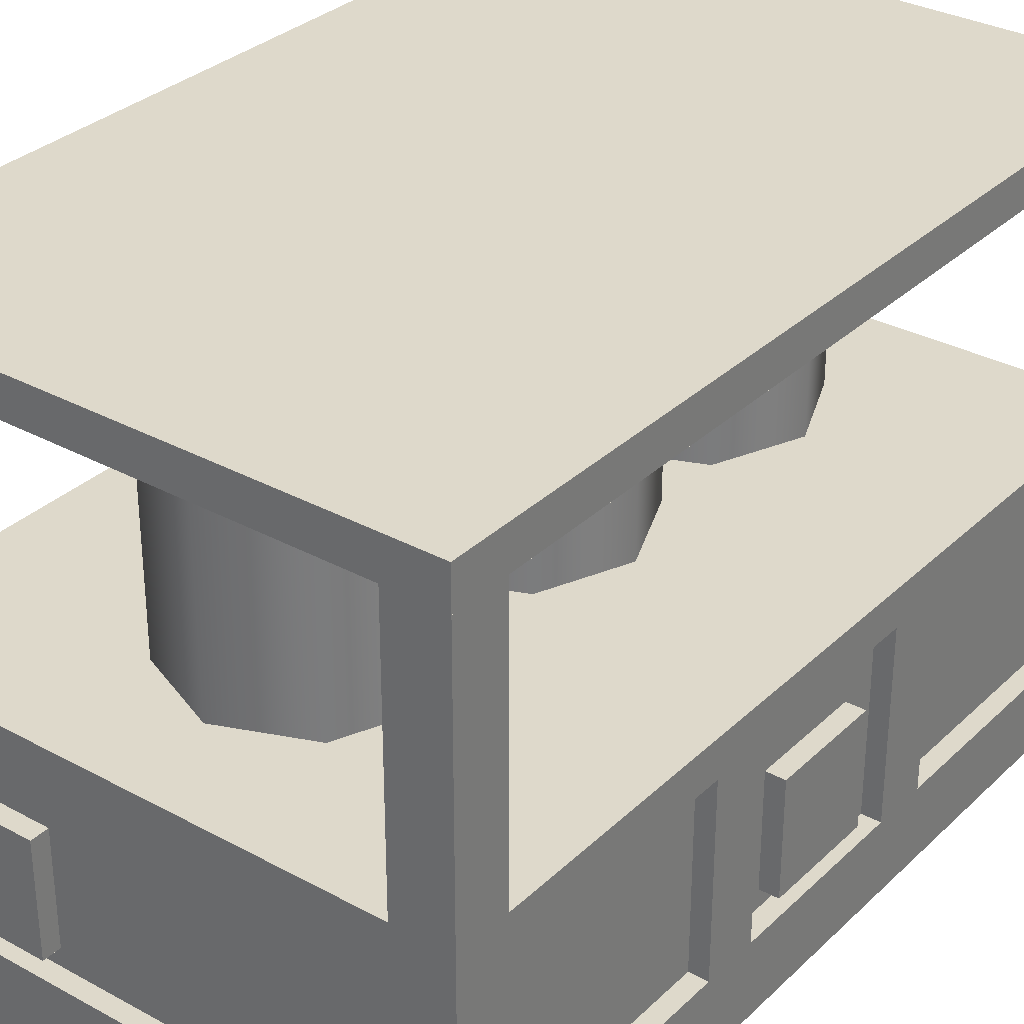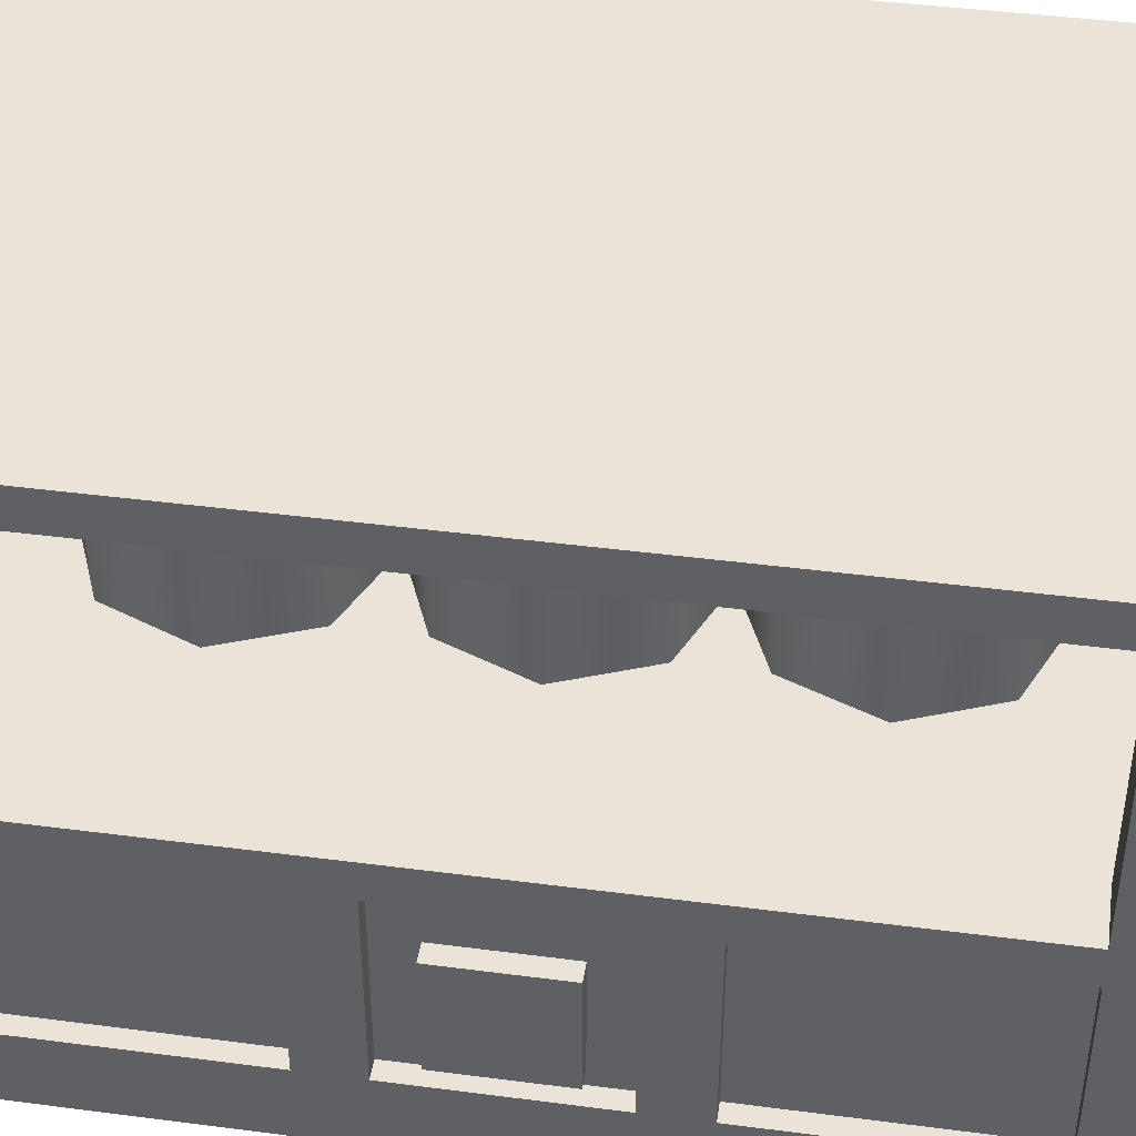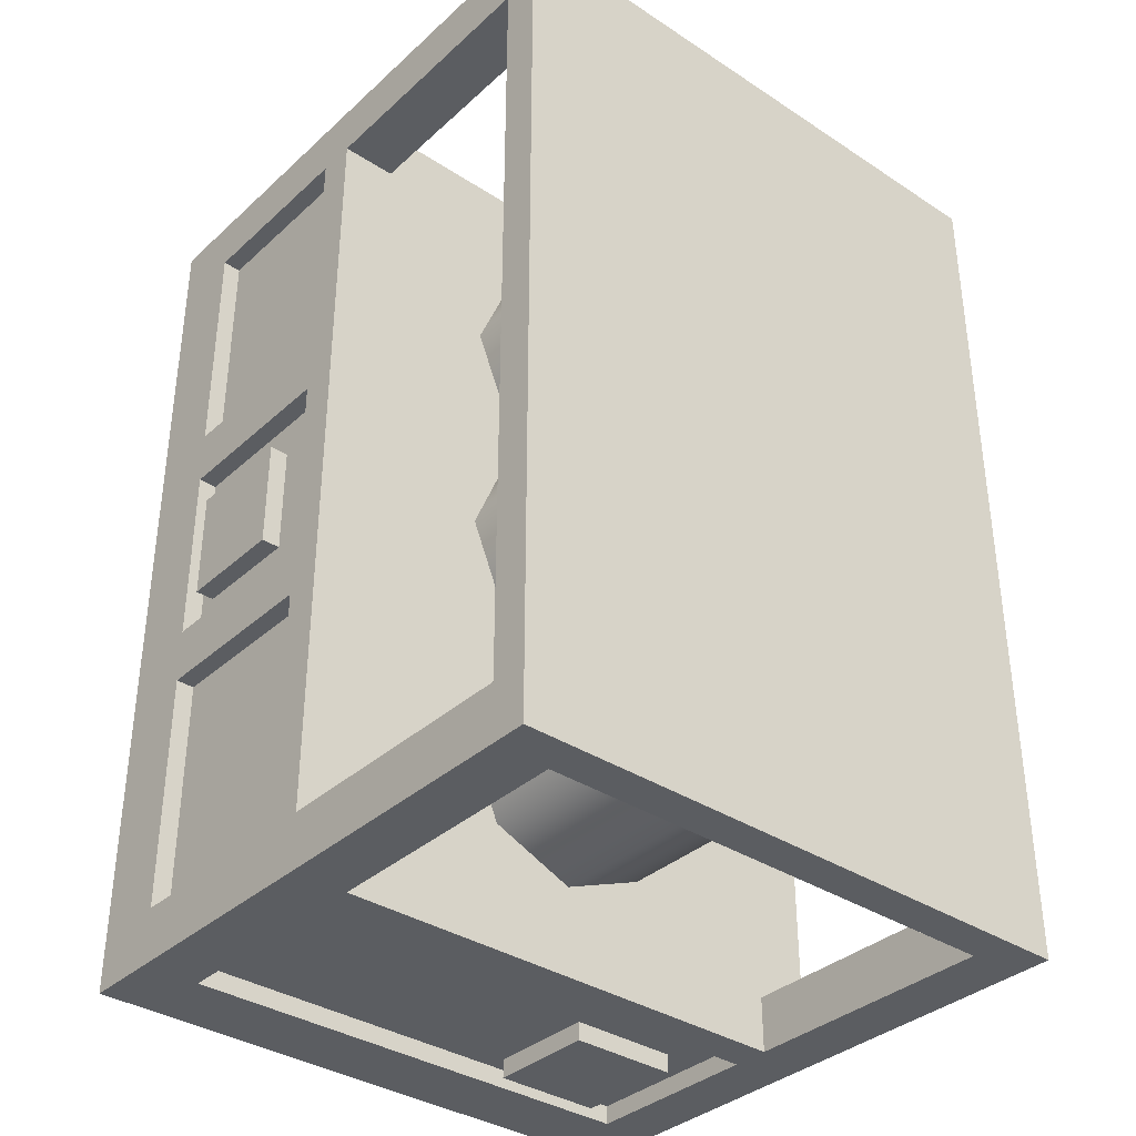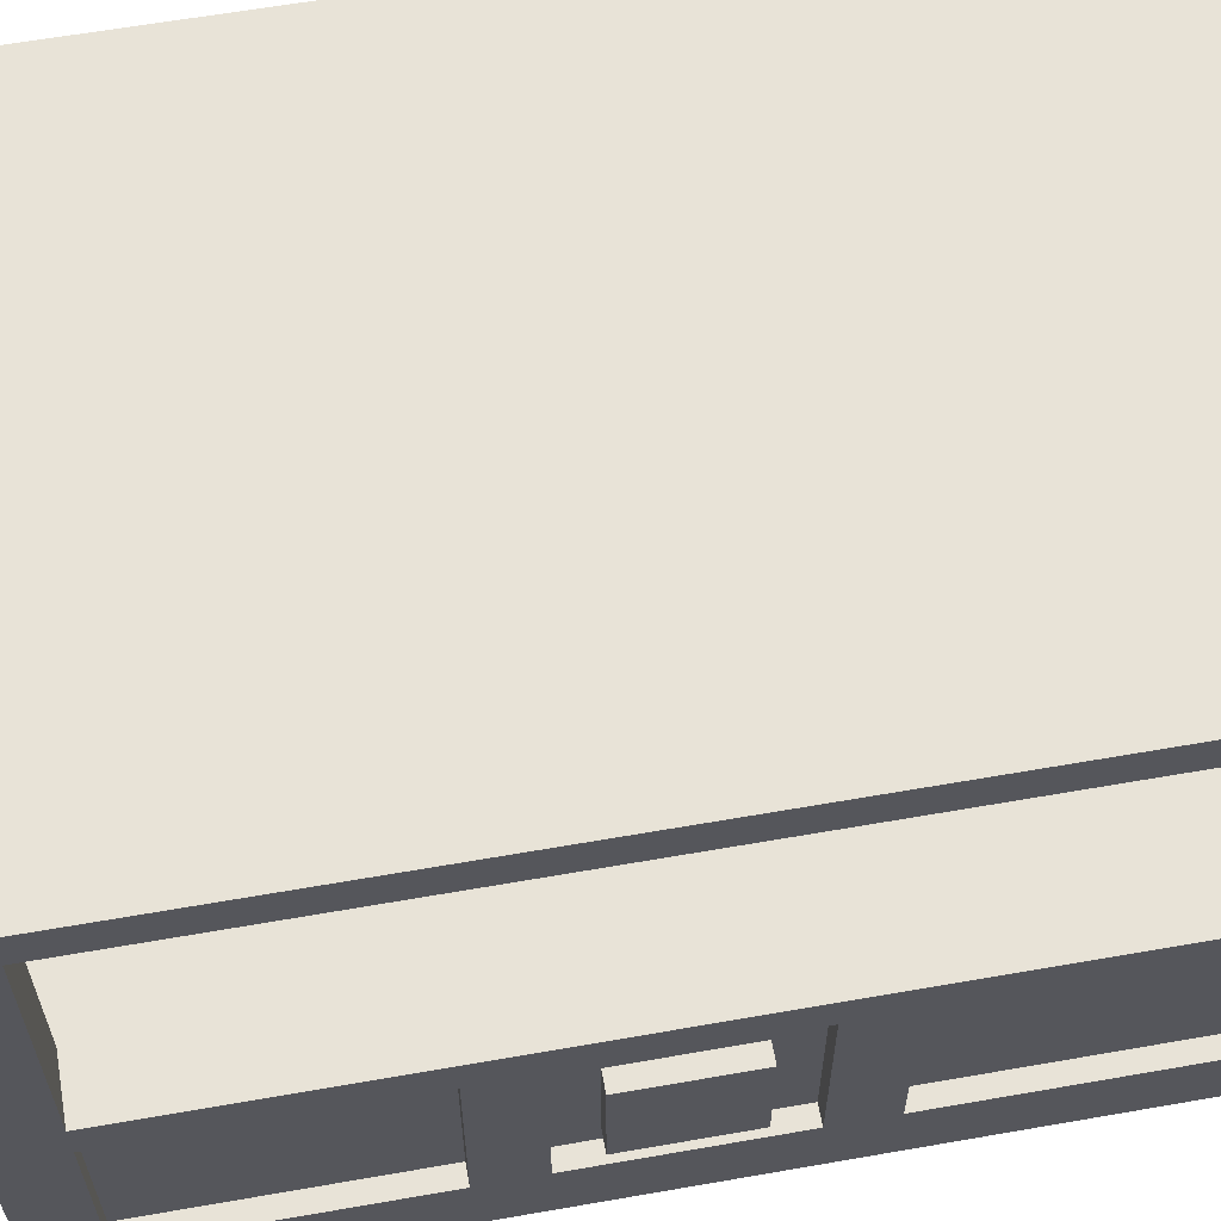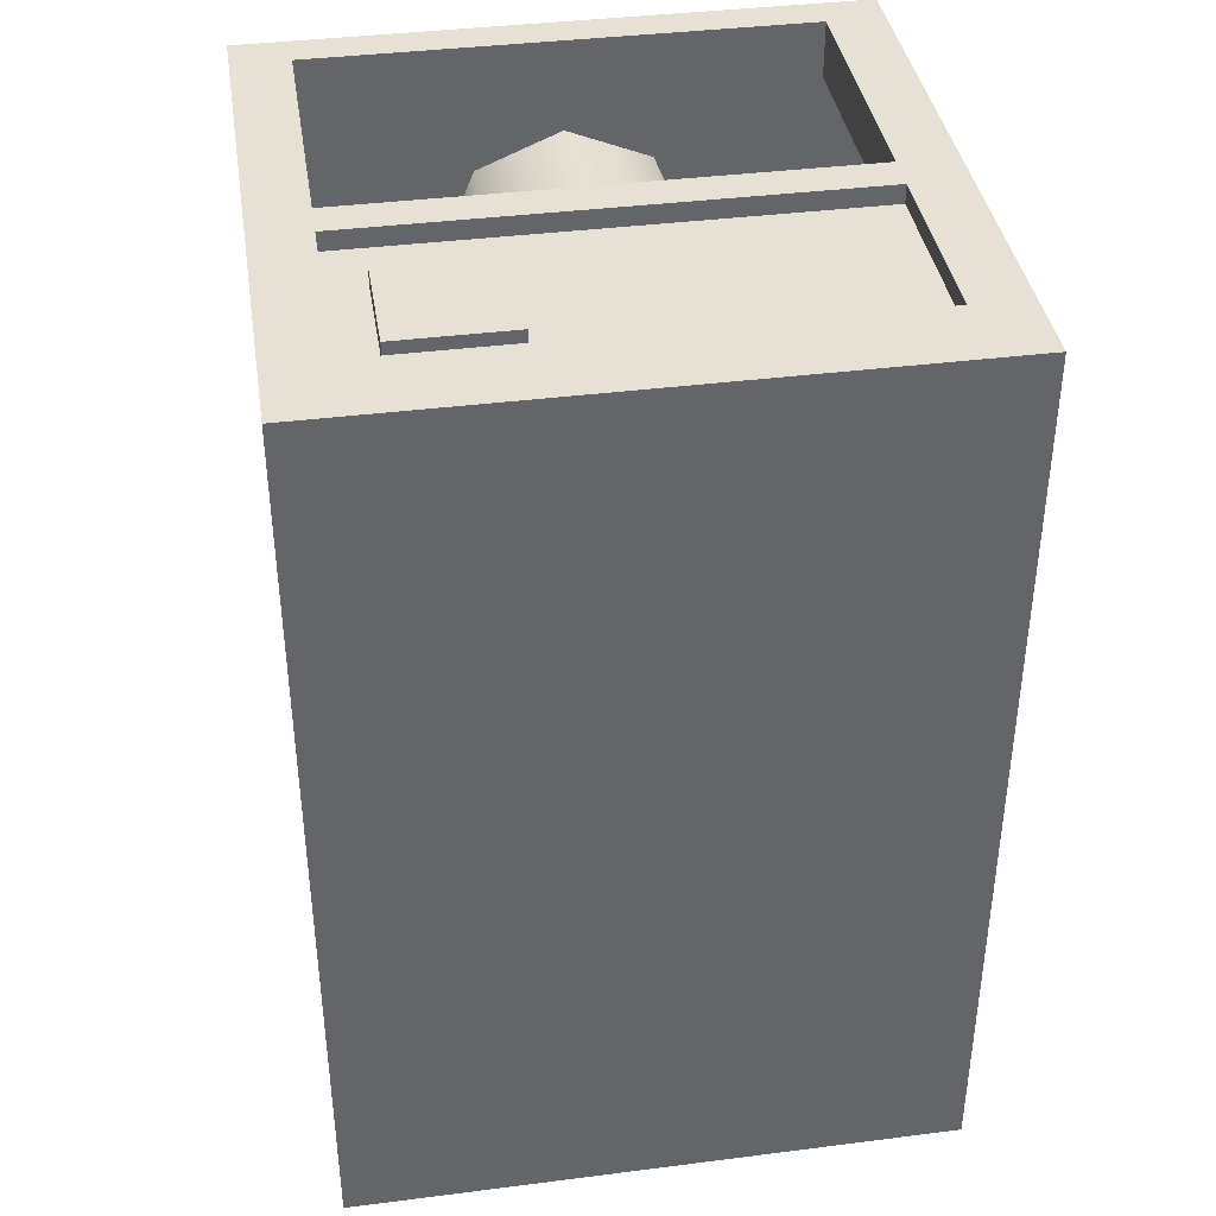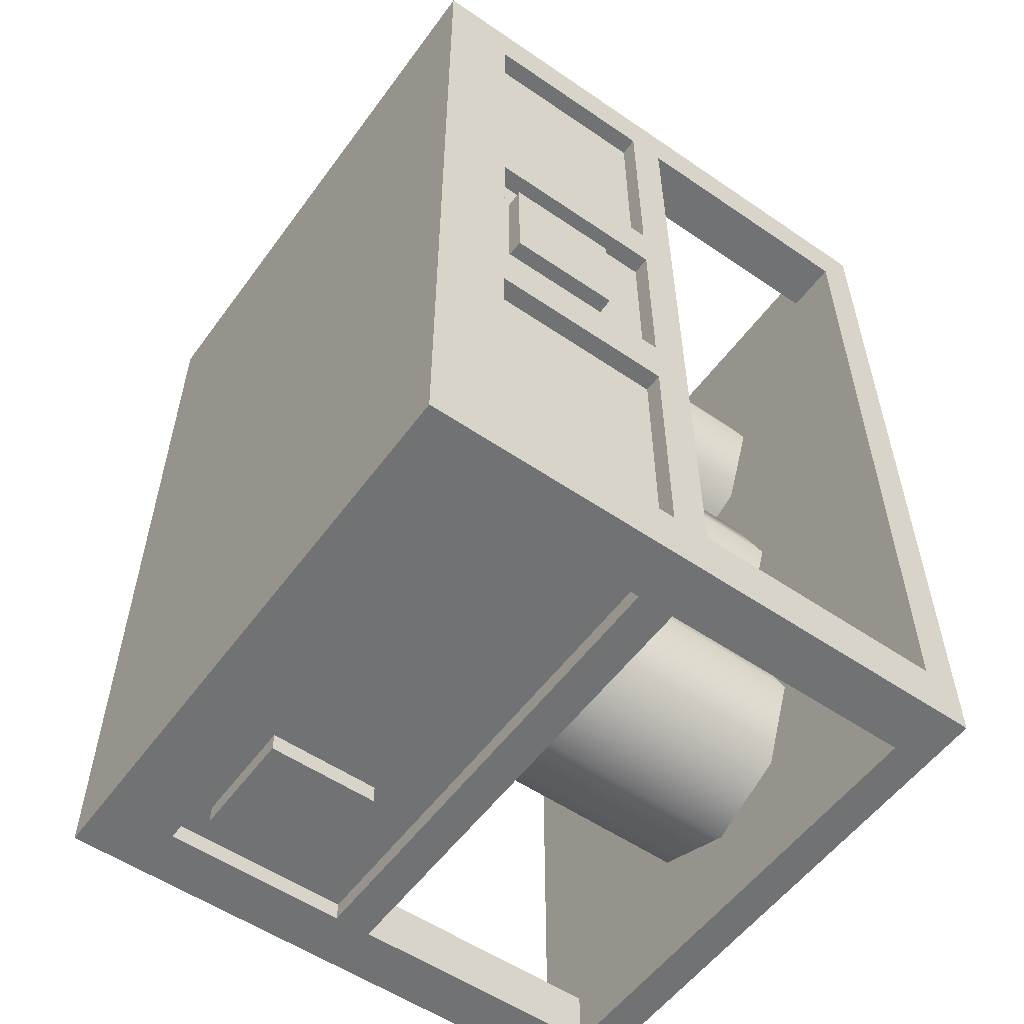
<metadata>
{"format":"obj","ext":"obj","renderer":"f3d","projection":"perspective","resolution":1024,"background":"white","views":[{"elev":31.8,"azim":37.5,"up":"+Y"},{"elev":42.8,"azim":98.8,"up":"+Y"},{"elev":-35.9,"azim":139.5,"up":"+Z"},{"elev":61.6,"azim":79.9,"up":"+Y"},{"elev":39.1,"azim":-9.0,"up":"+Z"},{"elev":-55.4,"azim":54.3,"up":"+Z"}]}
</metadata>
<code>
o Hull
v 0.6875 0.3125 2.938
v 0.6875 0.6875 2.938
v 0.6875 0.6875 3
v 0.6875 0.3125 3
v 0.3125 0.6875 3
v 0.3125 0.3125 3
v 0.3125 0.6875 2.938
v 0.3125 0.3125 2.938
v 0 0.25 2
v 0 0.875 2
v 0 0.875 1
v 0 0.25 1
v 0.0625 0.875 1
v 0.0625 0.25 1
v 0.0625 0.25 2
v 0.0625 0.875 2
v 1.938 0.25 1.812
v 1.938 0.875 1.812
v 2 0.875 1.812
v 2 0.25 1.812
v 2 0.875 2
v 2 0.25 2
v 1.938 0.875 2
v 1.938 0.25 2
v 1.938 0.25 1
v 1.938 0.875 1
v 2 0.875 1
v 2 0.25 1
v 2 0.875 1.188
v 2 0.25 1.188
v 1.938 0.875 1.188
v 1.938 0.25 1.188
v 0.1875 0.25 3
v 0.1875 0.875 3
v 0 0.875 3
v 0 0.25 3
v 0 0.875 2.812
v 0 0.25 2.812
v 0.1875 0.875 2.812
v 0.1875 0.25 2.812
v 2 0.25 3
v 2 0.875 3
v 1.812 0.875 3
v 1.812 0.25 3
v 1.812 0.875 2.812
v 1.812 0.25 2.812
v 2 0.875 2.812
v 2 0.25 2.812
v 2 0.25 0.1875
v 2 0.875 0.1875
v 1.812 0.875 0.1875
v 1.812 0.25 0.1875
v 1.812 0.875 0
v 1.812 0.25 0
v 2 0.875 0
v 2 0.25 0
v 0.1875 0.25 0.1875
v 0.1875 0.875 0.1875
v 0 0.875 0.1875
v 0 0.25 0.1875
v 0 0.875 0
v 0 0.25 0
v 0.1875 0.875 0
v 0.1875 0.25 0
v 1.938 0.25 2.938
v 1.938 0.875 2.938
v 0.0625 0.875 2.938
v 0.0625 0.25 2.938
v 0.0625 0.875 0.0625
v 0.0625 0.25 0.0625
v 1.938 0.875 0.0625
v 1.938 0.25 0.0625
v 2 0.875 3
v 2 1 3
v 0 1 3
v 0 0.875 3
v 0 1 0
v 0 0.875 0
v 2 1 0
v 2 0.875 0
v 2 -0 3
v 2 0.25 3
v 0 0.25 3
v 0 -0 3
v 0 0.25 0
v 0 0 0
v 2 0.25 0
v 2 0 0
v 0.3125 0.3125 0.0625
v 0.3125 0.6875 0.0625
v 0.3125 0.6875 0
v 0.3125 0.3125 0
v 0.6875 0.6875 0
v 0.6875 0.3125 0
v 0.6875 0.6875 0.0625
v 0.6875 0.3125 0.0625
v 1.938 0.3125 1.312
v 1.938 0.6875 1.312
v 2 0.6875 1.312
v 2 0.3125 1.312
v 2 0.6875 1.688
v 2 0.3125 1.688
v 1.938 0.6875 1.688
v 1.938 0.3125 1.688
v 2 1.875 3
v 2 2 3
v 0 2 3
v 0 1.875 3
v 0 2 0
v 0 1.875 0
v 2 2 0
v 2 1.875 0
v 0 1 0.1875
v 0 1.875 0.1875
v 0 1.875 0
v 0 1 0
v 0.1875 1.875 0
v 0.1875 1 0
v 0.1875 1.875 0.1875
v 0.1875 1 0.1875
v 0 1 3
v 0 1.875 3
v 0 1.875 2.812
v 0 1 2.812
v 0.1875 1.875 2.812
v 0.1875 1 2.812
v 0.1875 1.875 3
v 0.1875 1 3
v 1.812 1 0.1875
v 1.812 1.875 0.1875
v 1.812 1.875 0
v 1.812 1 0
v 2 1.875 0
v 2 1 0
v 2 1.875 0.1875
v 2 1 0.1875
v 1.812 1 3
v 1.812 1.875 3
v 1.812 1.875 2.812
v 1.812 1 2.812
v 2 1.875 2.812
v 2 1 2.812
v 2 1.875 3
v 2 1 3
v 1.4 1.87 0.7
v 1.283 1.87 0.9828
v 1.283 1.002 0.9828
v 1 1.87 1.1
v 1 1.002 1.1
v 0.7172 1.87 0.9828
v 0.7172 1.002 0.9828
v 0.6 1.87 0.7
v 0.6 1.002 0.7
v 0.7172 1.87 0.4172
v 0.7172 1.002 0.4172
v 1 1.87 0.3
v 1 1.002 0.3
v 1.283 1.87 0.4172
v 1.4 1.002 0.7
v 1.283 1.002 0.4172
v 1.4 1.87 1.5
v 1.283 1.87 1.783
v 1.283 1.002 1.783
v 1 1.87 1.9
v 1 1.002 1.9
v 0.7172 1.87 1.783
v 0.7172 1.002 1.783
v 0.6 1.87 1.5
v 0.6 1.002 1.5
v 0.7172 1.87 1.217
v 0.7172 1.002 1.217
v 1 1.87 1.1
v 1 1.002 1.1
v 1.283 1.87 1.217
v 1.4 1.002 1.5
v 1.283 1.002 1.217
v 1.4 1.87 2.3
v 1.283 1.87 2.583
v 1.283 1.002 2.583
v 1 1.87 2.7
v 1 1.002 2.7
v 0.7172 1.87 2.583
v 0.7172 1.002 2.583
v 0.6 1.87 2.3
v 0.6 1.002 2.3
v 0.7172 1.87 2.017
v 0.7172 1.002 2.017
v 1 1.87 1.9
v 1 1.002 1.9
v 1.283 1.87 2.017
v 1.4 1.002 2.3
v 1.283 1.002 2.017
v 0.6 1.779 2.3
v 0.7172 1.779 2.017
v 1.4 1.779 2.3
v 0.6 1.779 1.5
v 1 1.779 1.1
v 1.4 1.779 1.5
v 0.6 1.779 0.7
v 1 1.779 0.3
v 1.4 1.779 0.7
v 1.4 1.094 0.7
v 1 1.094 0.3
v 0.6 1.094 0.7
v 1.4 1.094 1.5
v 1 1.094 1.1
v 0.6 1.094 1.5
v 1.4 1.094 2.3
v 1.283 1.094 2.017
v 0.6 1.094 2.3
v 1 1.779 2.7
v 0.7172 1.779 2.583
v 1.283 1.779 2.583
v 1 1.779 1.9
v 1.283 1.779 2.017
v 1 1.779 1.9
v 0.7172 1.779 1.783
v 1.283 1.779 1.783
v 1.283 1.779 1.217
v 0.7172 1.779 1.217
v 1 1.779 1.1
v 0.7172 1.779 0.9828
v 1.283 1.779 0.9828
v 1.283 1.779 0.4172
v 0.7172 1.779 0.4172
v 1 1.094 1.1
v 1.283 1.094 0.9828
v 0.7172 1.094 0.9828
v 0.7172 1.094 0.4172
v 1.283 1.094 0.4172
v 1 1.094 1.9
v 1.283 1.094 1.783
v 0.7172 1.094 1.783
v 0.7172 1.094 1.217
v 1.283 1.094 1.217
v 1 1.094 2.7
v 1.283 1.094 2.583
v 0.7172 1.094 2.583
v 1 1.094 1.9
v 0.7172 1.094 2.017
f 2 4 1
f 3 6 4
f 5 8 6
f 6 1 4
f 3 7 5
f 10 12 9
f 11 14 12
f 16 9 15
f 18 20 17
f 19 22 20
f 21 24 22
f 26 28 25
f 27 30 28
f 29 32 30
f 34 36 33
f 35 38 36
f 37 40 38
f 39 33 40
f 42 44 41
f 43 46 44
f 45 48 46
f 47 41 48
f 50 52 49
f 51 54 52
f 53 56 54
f 55 49 56
f 54 49 52
f 51 55 53
f 58 60 57
f 59 62 60
f 61 64 62
f 63 57 64
f 66 68 65
f 67 70 68
f 69 72 70
f 71 65 72
f 74 76 73
f 75 78 76
f 77 80 78
f 79 73 80
f 78 73 76
f 75 79 77
f 82 84 81
f 83 86 84
f 85 88 86
f 87 81 88
f 86 81 84
f 83 87 85
f 90 92 89
f 91 94 92
f 93 96 94
f 94 89 92
f 91 95 93
f 98 100 97
f 99 102 100
f 101 104 102
f 102 97 100
f 99 103 101
f 106 108 105
f 107 110 108
f 109 112 110
f 111 105 112
f 110 105 108
f 107 111 109
f 114 116 113
f 115 118 116
f 117 120 118
f 119 113 120
f 122 124 121
f 123 126 124
f 125 128 126
f 127 121 128
f 130 132 129
f 131 134 132
f 133 136 134
f 135 129 136
f 138 140 137
f 139 142 140
f 141 144 142
f 143 137 144
f 2 3 4
f 3 5 6
f 5 7 8
f 6 8 1
f 3 2 7
f 10 11 12
f 11 13 14
f 16 10 9
f 18 19 20
f 19 21 22
f 21 23 24
f 26 27 28
f 27 29 30
f 29 31 32
f 34 35 36
f 35 37 38
f 37 39 40
f 39 34 33
f 42 43 44
f 43 45 46
f 45 47 48
f 47 42 41
f 50 51 52
f 51 53 54
f 53 55 56
f 55 50 49
f 54 56 49
f 51 50 55
f 58 59 60
f 59 61 62
f 61 63 64
f 63 58 57
f 66 67 68
f 67 69 70
f 69 71 72
f 71 66 65
f 74 75 76
f 75 77 78
f 77 79 80
f 79 74 73
f 78 80 73
f 75 74 79
f 82 83 84
f 83 85 86
f 85 87 88
f 87 82 81
f 86 88 81
f 83 82 87
f 90 91 92
f 91 93 94
f 93 95 96
f 94 96 89
f 91 90 95
f 98 99 100
f 99 101 102
f 101 103 104
f 102 104 97
f 99 98 103
f 106 107 108
f 107 109 110
f 109 111 112
f 111 106 105
f 110 112 105
f 107 106 111
f 114 115 116
f 115 117 118
f 117 119 120
f 119 114 113
f 122 123 124
f 123 125 126
f 125 127 128
f 127 122 121
f 130 131 132
f 131 133 134
f 133 135 136
f 135 130 129
f 138 139 140
f 139 141 142
f 141 143 144
f 143 138 137
f 145 146 147
f 146 148 149
f 148 150 151
f 150 152 153
f 152 154 155
f 154 156 157
f 158 145 159
f 156 158 160
f 161 162 163
f 162 164 165
f 164 166 167
f 166 168 169
f 168 170 171
f 170 172 173
f 174 161 175
f 172 174 176
f 177 178 179
f 178 180 181
f 180 182 183
f 182 184 185
f 184 186 187
f 186 188 189
f 190 177 191
f 188 190 192
f 193 194 195
f 196 197 198
f 199 200 201
f 202 203 204
f 205 206 207
f 208 209 210
f 159 145 147
f 147 146 149
f 149 148 151
f 151 150 153
f 153 152 155
f 155 154 157
f 160 158 159
f 157 156 160
f 175 161 163
f 163 162 165
f 165 164 167
f 167 166 169
f 169 168 171
f 171 170 173
f 176 174 175
f 173 172 176
f 191 177 179
f 179 178 181
f 181 180 183
f 183 182 185
f 185 184 187
f 187 186 189
f 192 190 191
f 189 188 192
f 211 212 193
f 195 213 211
f 214 215 195
f 195 194 214
f 195 211 193
f 216 217 196
f 198 218 216
f 197 219 198
f 196 220 197
f 198 216 196
f 221 222 199
f 201 223 221
f 200 224 201
f 199 225 200
f 201 221 199
f 226 227 202
f 204 228 226
f 203 229 204
f 202 230 203
f 204 226 202
f 231 232 205
f 207 233 231
f 206 234 207
f 205 235 206
f 207 231 205
f 236 237 208
f 210 238 236
f 239 240 210
f 210 209 239
f 210 236 208
o Liquid
v 1.36 1.78 0.6998
v 1.255 1.78 0.9544
v 1.255 1.08 0.9544
v 1 1.78 1.06
v 1 1.08 1.06
v 0.7454 1.78 0.9544
v 0.7454 1.08 0.9544
v 0.64 1.78 0.6998
v 0.64 1.08 0.6998
v 0.7454 1.78 0.4452
v 0.7454 1.08 0.4452
v 1 1.78 0.3398
v 1 1.08 0.3398
v 1.255 1.78 0.4452
v 1.36 1.08 0.6998
v 1.255 1.08 0.4452
v 1.36 1.78 1.499
v 1.255 1.78 1.754
v 1.255 1.08 1.754
v 1 1.78 1.859
v 1 1.08 1.859
v 0.7454 1.78 1.754
v 0.7454 1.08 1.754
v 0.64 1.78 1.499
v 0.64 1.08 1.499
v 0.7454 1.78 1.244
v 0.7454 1.08 1.244
v 1 1.78 1.139
v 1 1.08 1.139
v 1.255 1.78 1.244
v 1.36 1.08 1.499
v 1.255 1.08 1.244
v 1.36 1.78 2.298
v 1.255 1.78 2.553
v 1.255 1.08 2.553
v 1 1.78 2.658
v 1 1.08 2.658
v 0.7454 1.78 2.553
v 0.7454 1.08 2.553
v 0.64 1.78 2.298
v 0.64 1.08 2.298
v 0.7454 1.78 2.044
v 0.7454 1.08 2.044
v 1 1.78 1.938
v 1 1.08 1.938
v 1.255 1.78 2.044
v 1.36 1.08 2.298
v 1.255 1.08 2.044
f 241 242 243
f 242 244 245
f 244 246 247
f 246 248 249
f 248 250 251
f 250 252 253
f 242 254 250
f 254 241 255
f 252 254 256
f 257 258 259
f 258 260 261
f 260 262 263
f 262 264 265
f 264 266 267
f 266 268 269
f 258 270 268
f 270 257 271
f 268 270 272
f 273 274 275
f 274 276 277
f 276 278 279
f 278 280 281
f 280 282 283
f 282 284 285
f 274 286 284
f 286 273 287
f 284 286 288
f 255 241 243
f 243 242 245
f 245 244 247
f 247 246 249
f 249 248 251
f 251 250 253
f 246 244 242
f 250 248 246
f 254 252 250
f 242 241 254
f 250 246 242
f 256 254 255
f 253 252 256
f 271 257 259
f 259 258 261
f 261 260 263
f 263 262 265
f 265 264 267
f 267 266 269
f 262 260 258
f 258 264 262
f 258 268 266
f 258 257 270
f 266 264 258
f 272 270 271
f 269 268 272
f 287 273 275
f 275 274 277
f 277 276 279
f 279 278 281
f 281 280 283
f 283 282 285
f 278 276 274
f 274 280 278
f 274 284 282
f 274 273 286
f 282 280 274
f 288 286 287
f 285 284 288

</code>
